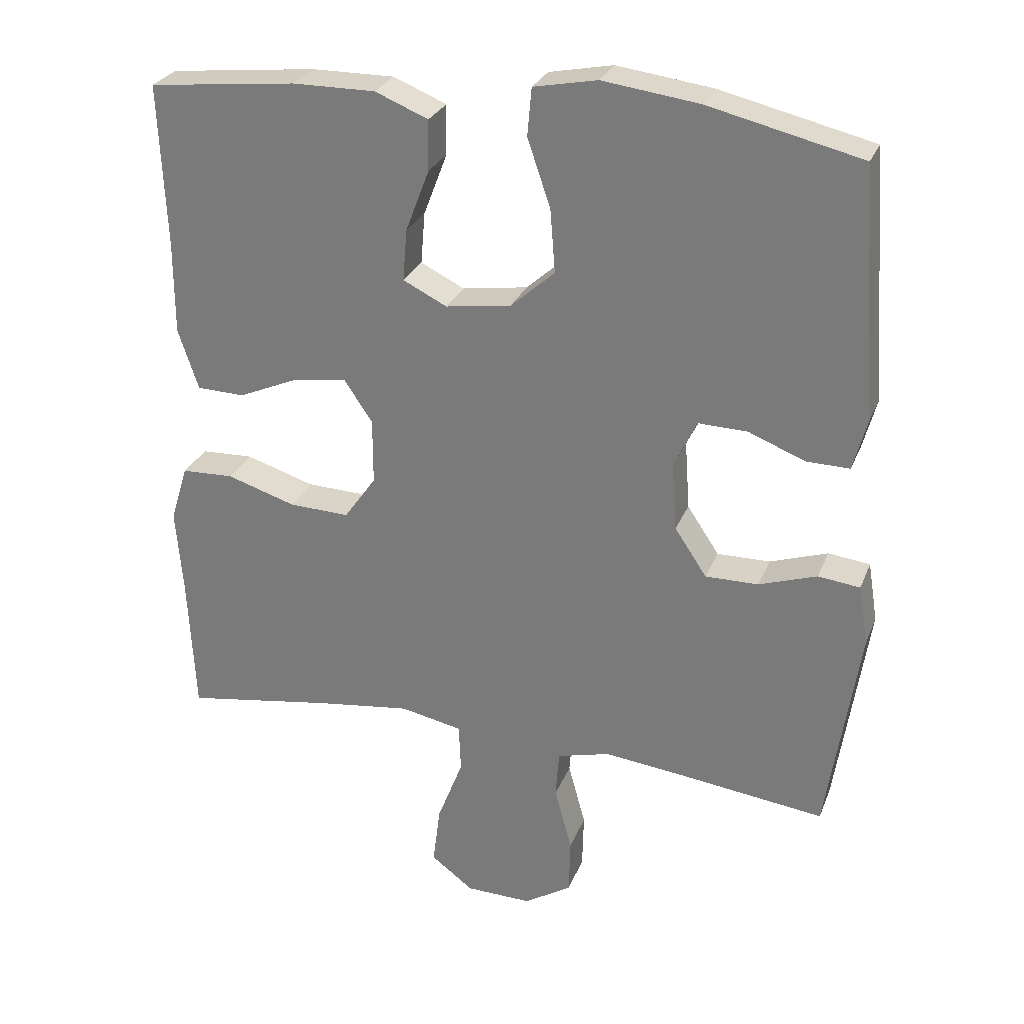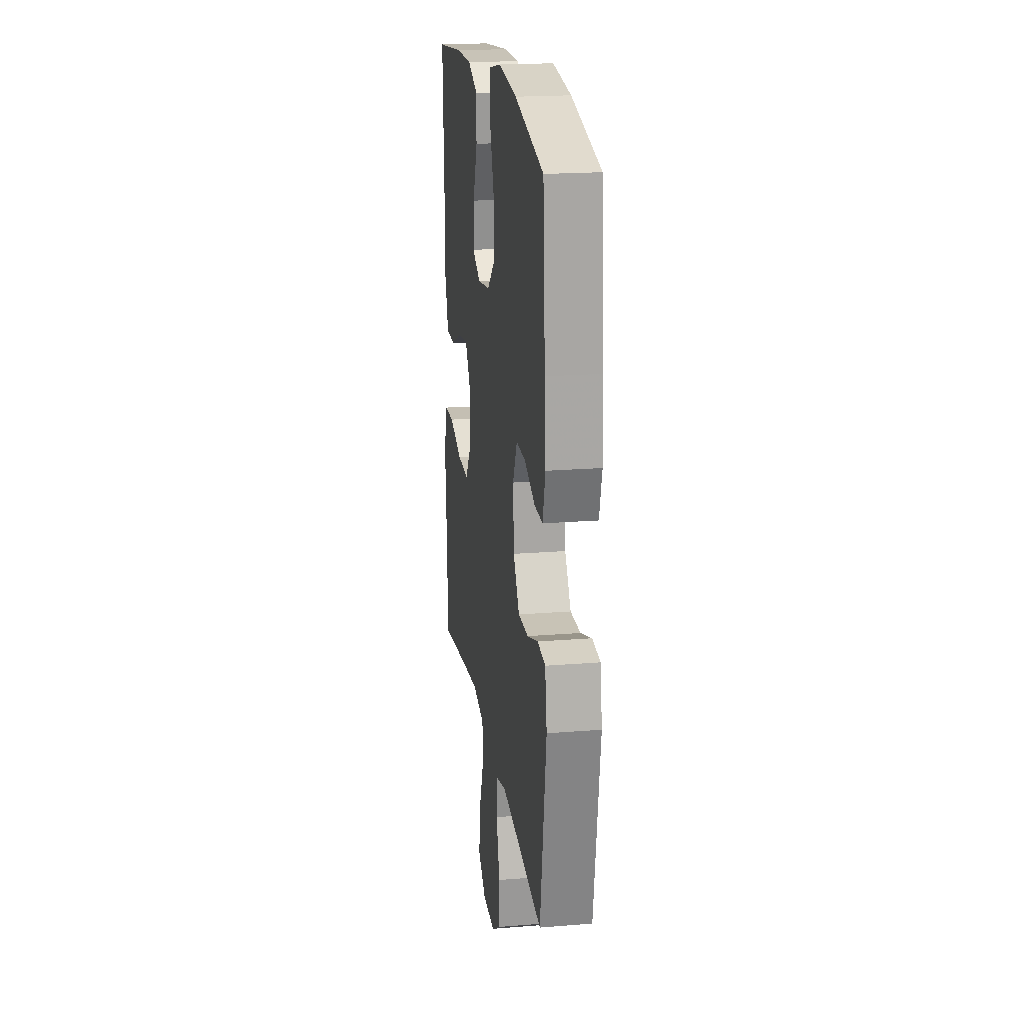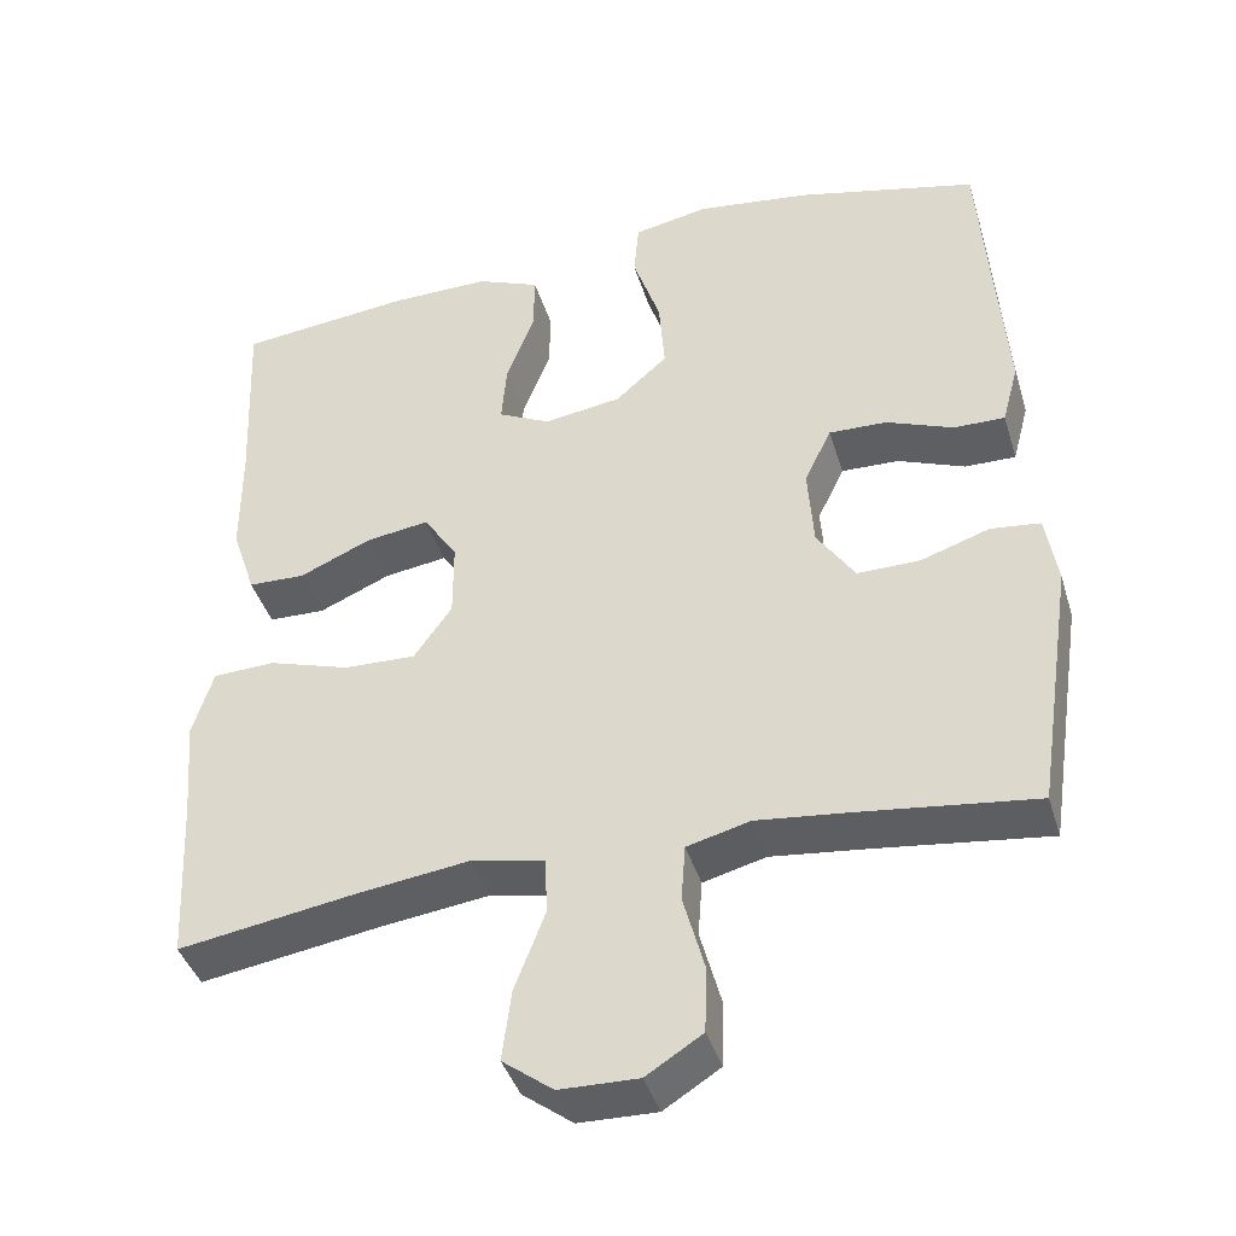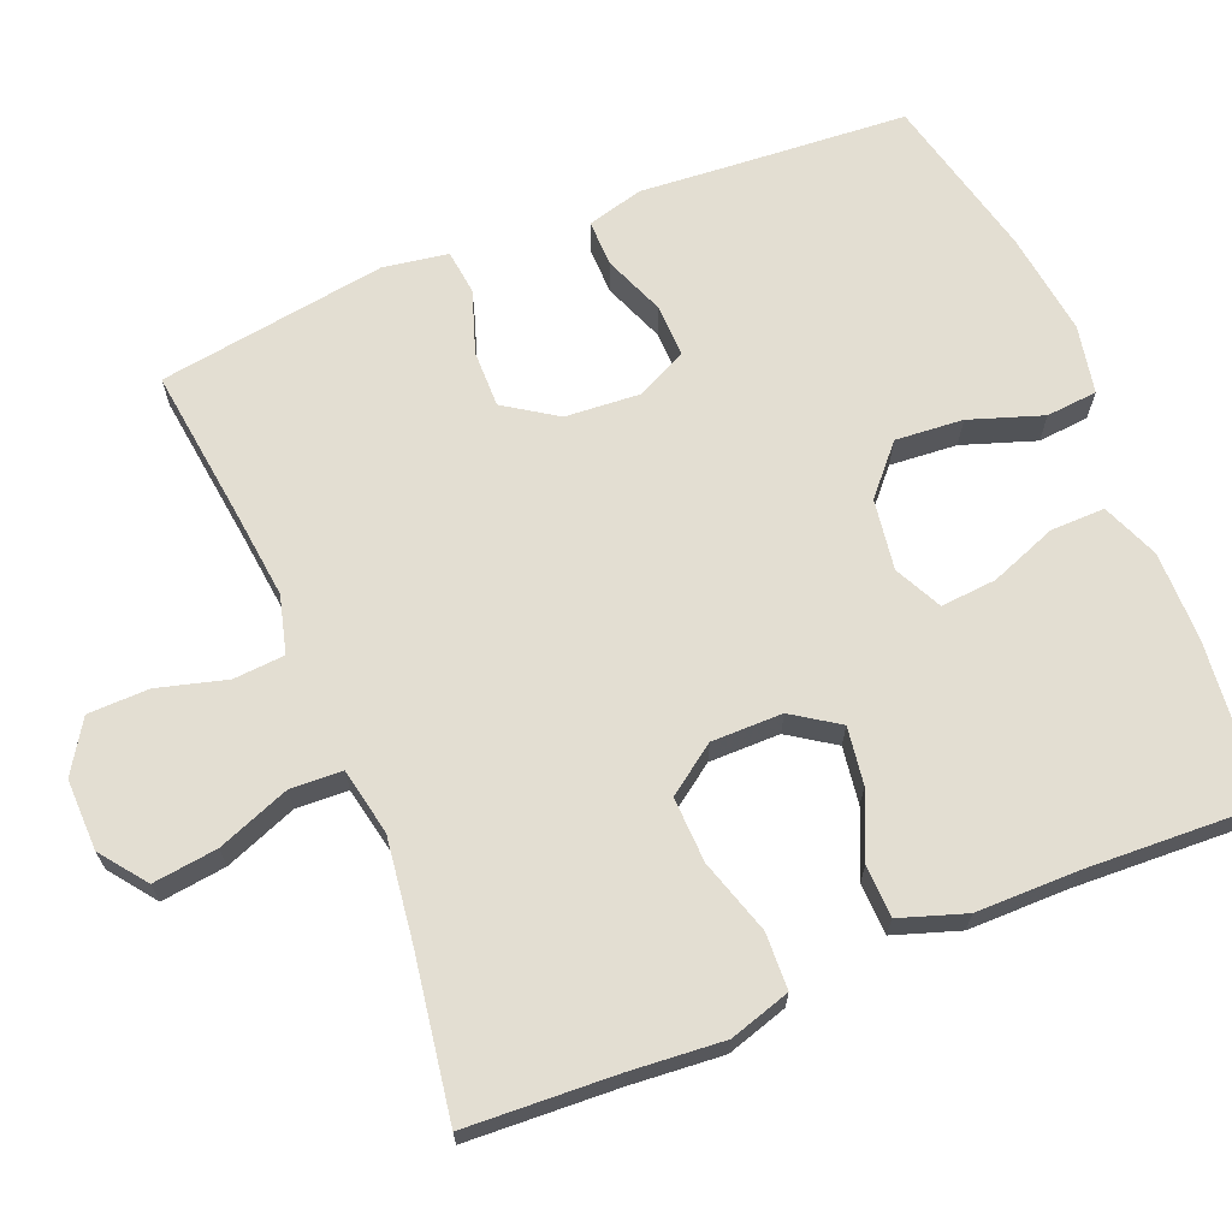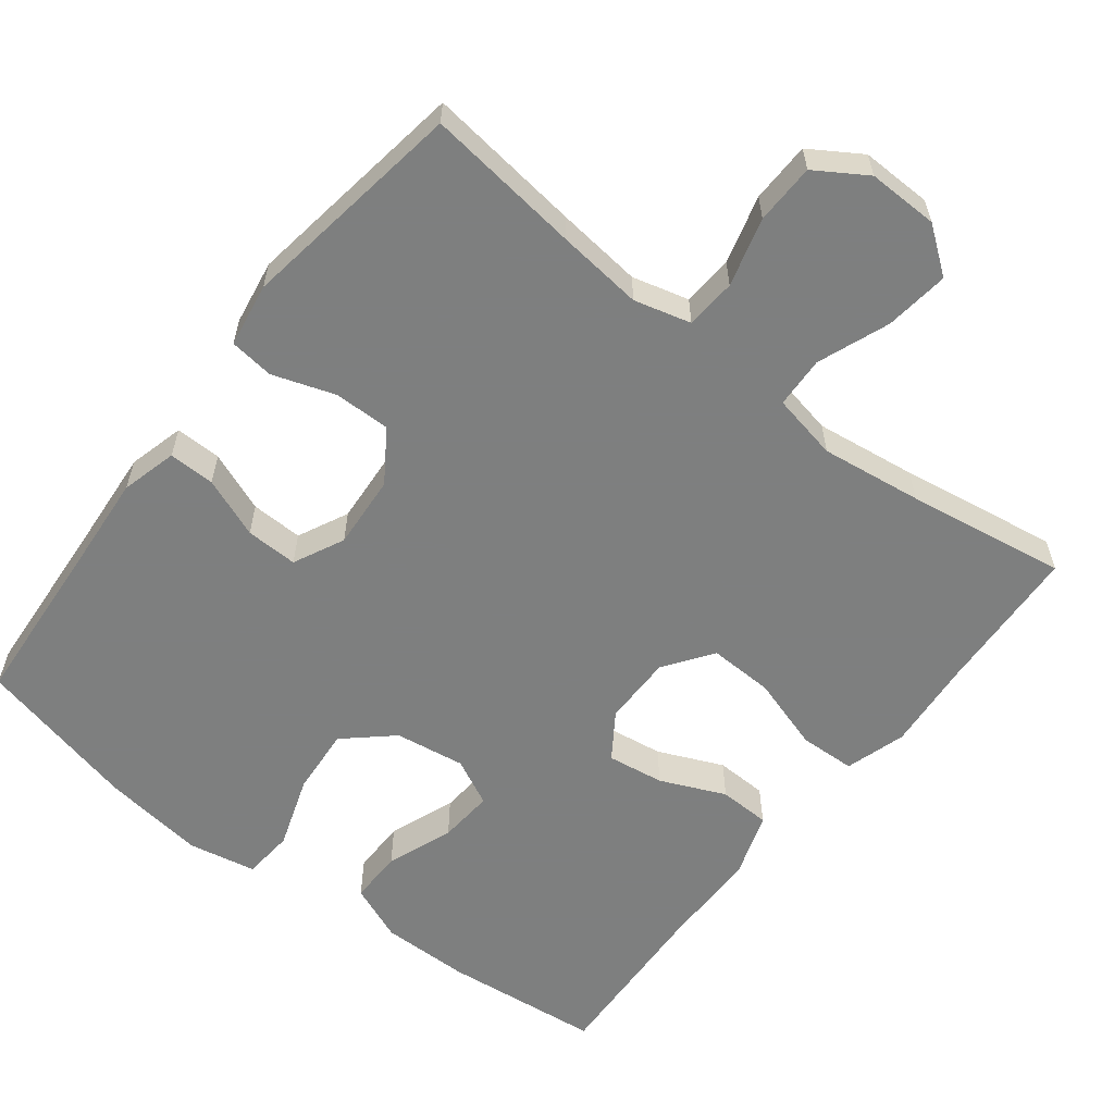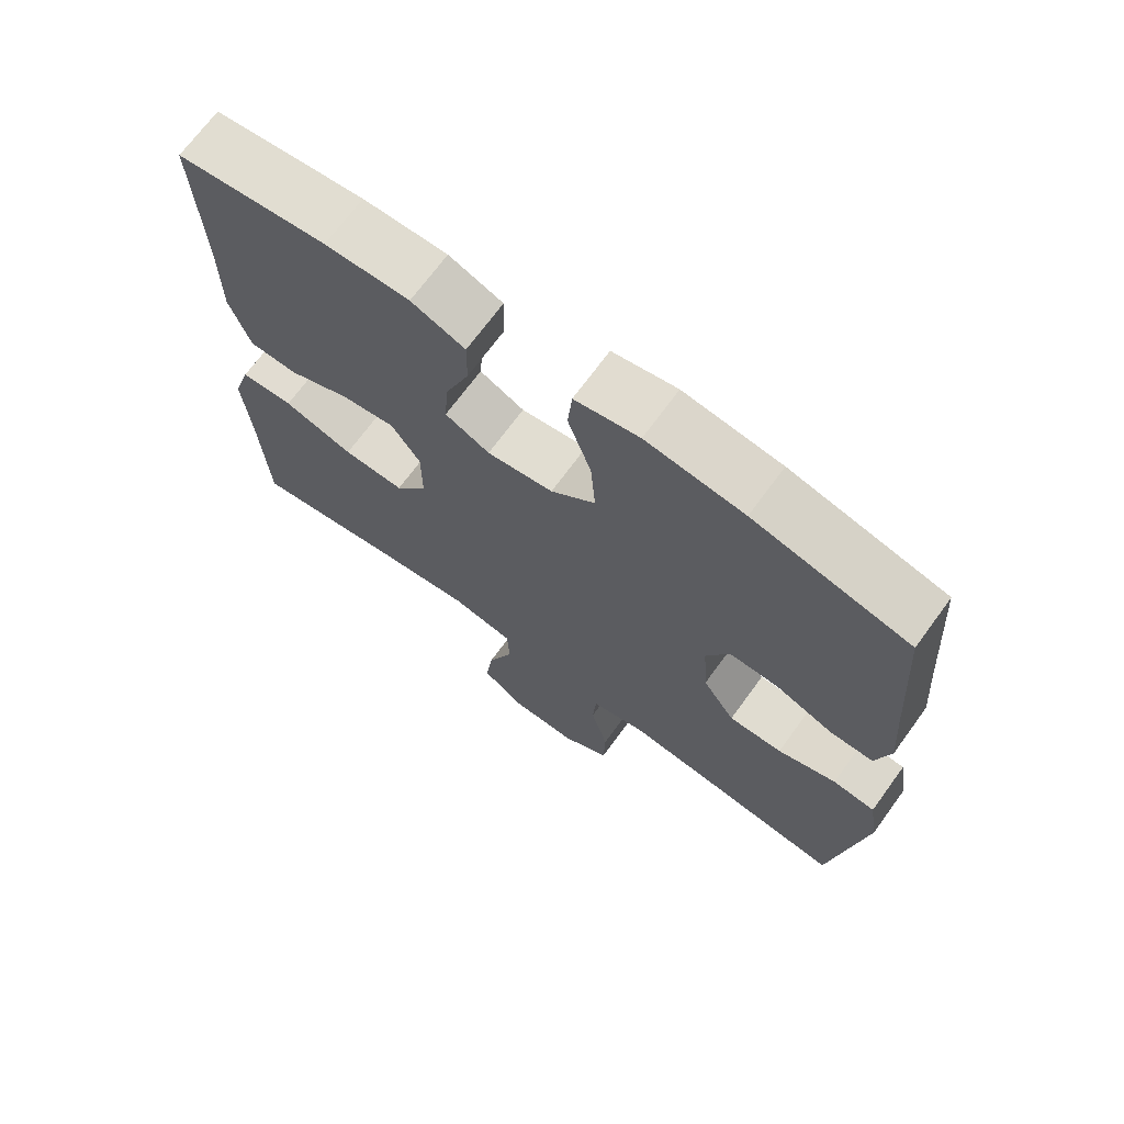
<metadata>
{"format":"obj","ext":"obj","renderer":"f3d","projection":"perspective","resolution":1024,"background":"white","views":[{"elev":27.7,"azim":18.8,"up":"+Z"},{"elev":20.2,"azim":81.6,"up":"+Z"},{"elev":-41.0,"azim":16.5,"up":"+Z"},{"elev":67.4,"azim":-112.2,"up":"+Y"},{"elev":-59.6,"azim":142.2,"up":"+Y"},{"elev":69.9,"azim":36.1,"up":"+Z"}]}
</metadata>
<code>
v -0.5 0.07 -0.5
v -0.51 0.07 -0.3
v -0.52 0.07 -0.177
v -0.495 0.07 -0.096
v -0.42 0.07 -0.093
v -0.321 0.07 -0.124
v -0.234 0.07 -0.127
v -0.188 0.07 -0.062
v -0.188 0.07 0.032
v -0.229 0.07 0.093
v -0.305 0.07 0.082
v -0.392 0.07 0.044
v -0.461 0.07 0.046
v -0.49 0.07 0.133
v -0.49 0.07 0.267
v -0.5 0.07 0.5
v -0.288 0.07 0.523
v -0.169 0.07 0.524
v -0.093 0.07 0.493
v -0.094 0.07 0.421
v -0.128 0.07 0.332
v -0.134 0.07 0.258
v -0.071 0.07 0.227
v 0.023 0.07 0.241
v 0.086 0.07 0.297
v 0.079 0.07 0.387
v 0.046 0.07 0.484
v 0.052 0.07 0.552
v 0.143 0.07 0.57
v 0.281 0.07 0.552
v 0.5 0.07 0.5
v 0.517 0.07 0.26
v 0.526 0.07 0.144
v 0.506 0.07 0.069
v 0.444 0.07 0.07
v 0.363 0.07 0.102
v 0.293 0.07 0.104
v 0.26 0.07 0.036
v 0.267 0.07 -0.063
v 0.313 0.07 -0.132
v 0.389 0.07 -0.131
v 0.472 0.07 -0.103
v 0.532 0.07 -0.11
v 0.546 0.07 -0.196
v 0.5 0.07 -0.5
v 0.292 0.07 -0.474
v 0.176 0.07 -0.461
v 0.1 0.07 -0.481
v 0.095 0.07 -0.549
v 0.12 0.07 -0.641
v 0.118 0.07 -0.722
v 0.05 0.07 -0.765
v -0.045 0.07 -0.763
v -0.106 0.07 -0.717
v -0.095 0.07 -0.631
v -0.058 0.07 -0.535
v -0.061 0.07 -0.466
v -0.15 0.07 -0.448
v -0.286 0.07 -0.466
v -0.5 0 -0.5
v -0.51 0 -0.3
v -0.52 0 -0.177
v -0.495 0 -0.096
v -0.42 0 -0.093
v -0.321 0 -0.124
v -0.234 0 -0.127
v -0.188 0 -0.062
v -0.188 0 0.032
v -0.229 0 0.093
v -0.305 0 0.082
v -0.392 0 0.044
v -0.461 0 0.046
v -0.49 0 0.133
v -0.49 0 0.267
v -0.5 0 0.5
v -0.288 0 0.523
v -0.169 0 0.524
v -0.093 0 0.493
v -0.094 0 0.421
v -0.128 0 0.332
v -0.134 0 0.258
v -0.071 0 0.227
v 0.023 0 0.241
v 0.086 0 0.297
v 0.079 0 0.387
v 0.046 0 0.484
v 0.052 0 0.552
v 0.143 0 0.57
v 0.281 0 0.552
v 0.5 0 0.5
v 0.517 0 0.26
v 0.526 0 0.144
v 0.506 0 0.069
v 0.444 0 0.07
v 0.363 0 0.102
v 0.293 0 0.104
v 0.26 0 0.036
v 0.267 0 -0.063
v 0.313 0 -0.132
v 0.389 0 -0.131
v 0.472 0 -0.103
v 0.532 0 -0.11
v 0.546 0 -0.196
v 0.5 0 -0.5
v 0.292 0 -0.474
v 0.176 0 -0.461
v 0.1 0 -0.481
v 0.095 0 -0.549
v 0.12 0 -0.641
v 0.118 0 -0.722
v 0.05 0 -0.765
v -0.045 0 -0.763
v -0.106 0 -0.717
v -0.095 0 -0.631
v -0.058 0 -0.535
v -0.061 0 -0.466
v -0.15 0 -0.448
v -0.286 0 -0.466
f 53 54 55 56
f 53 56 57
f 52 53 57
f 49 50 51 52
f 48 49 52 57
f 47 48 57 58
f 43 44 45 46
f 41 42 43 46
f 40 41 46 47
f 39 40 47 58
f 33 34 35 36
f 32 33 36 37
f 31 32 37
f 30 31 37
f 29 30 37 38
f 26 27 28 29
f 25 26 29 38
f 18 19 20 21
f 18 21 22
f 15 16 17 18
f 15 18 22
f 14 15 22 23
f 11 12 13 14
f 10 11 14 23
f 3 4 5 6
f 2 3 6 7
f 59 1 2 7
f 58 59 7 8
f 39 58 8 9
f 24 25 38 39
f 23 24 39
f 9 10 23 39
f 115 114 113 112
f 116 115 112
f 116 112 111
f 111 110 109 108
f 116 111 108 107
f 117 116 107 106
f 105 104 103 102
f 105 102 101 100
f 106 105 100 99
f 117 106 99 98
f 95 94 93 92
f 96 95 92 91
f 96 91 90
f 96 90 89
f 97 96 89 88
f 88 87 86 85
f 97 88 85 84
f 80 79 78 77
f 81 80 77
f 77 76 75 74
f 81 77 74
f 82 81 74 73
f 73 72 71 70
f 82 73 70 69
f 65 64 63 62
f 66 65 62 61
f 66 61 60 118
f 67 66 118 117
f 68 67 117 98
f 98 97 84 83
f 98 83 82
f 98 82 69 68
f 1 60 61 2
f 2 61 62 3
f 3 62 63 4
f 4 63 64 5
f 5 64 65 6
f 6 65 66 7
f 7 66 67 8
f 8 67 68 9
f 9 68 69 10
f 10 69 70 11
f 11 70 71 12
f 12 71 72 13
f 13 72 73 14
f 14 73 74 15
f 15 74 75 16
f 16 75 76 17
f 17 76 77 18
f 18 77 78 19
f 19 78 79 20
f 20 79 80 21
f 21 80 81 22
f 22 81 82 23
f 23 82 83 24
f 24 83 84 25
f 25 84 85 26
f 26 85 86 27
f 27 86 87 28
f 28 87 88 29
f 29 88 89 30
f 30 89 90 31
f 31 90 91 32
f 32 91 92 33
f 33 92 93 34
f 34 93 94 35
f 35 94 95 36
f 36 95 96 37
f 37 96 97 38
f 38 97 98 39
f 39 98 99 40
f 40 99 100 41
f 41 100 101 42
f 42 101 102 43
f 43 102 103 44
f 44 103 104 45
f 45 104 105 46
f 46 105 106 47
f 47 106 107 48
f 48 107 108 49
f 49 108 109 50
f 50 109 110 51
f 51 110 111 52
f 52 111 112 53
f 53 112 113 54
f 54 113 114 55
f 55 114 115 56
f 56 115 116 57
f 57 116 117 58
f 58 117 118 59
f 59 118 60 1

</code>
